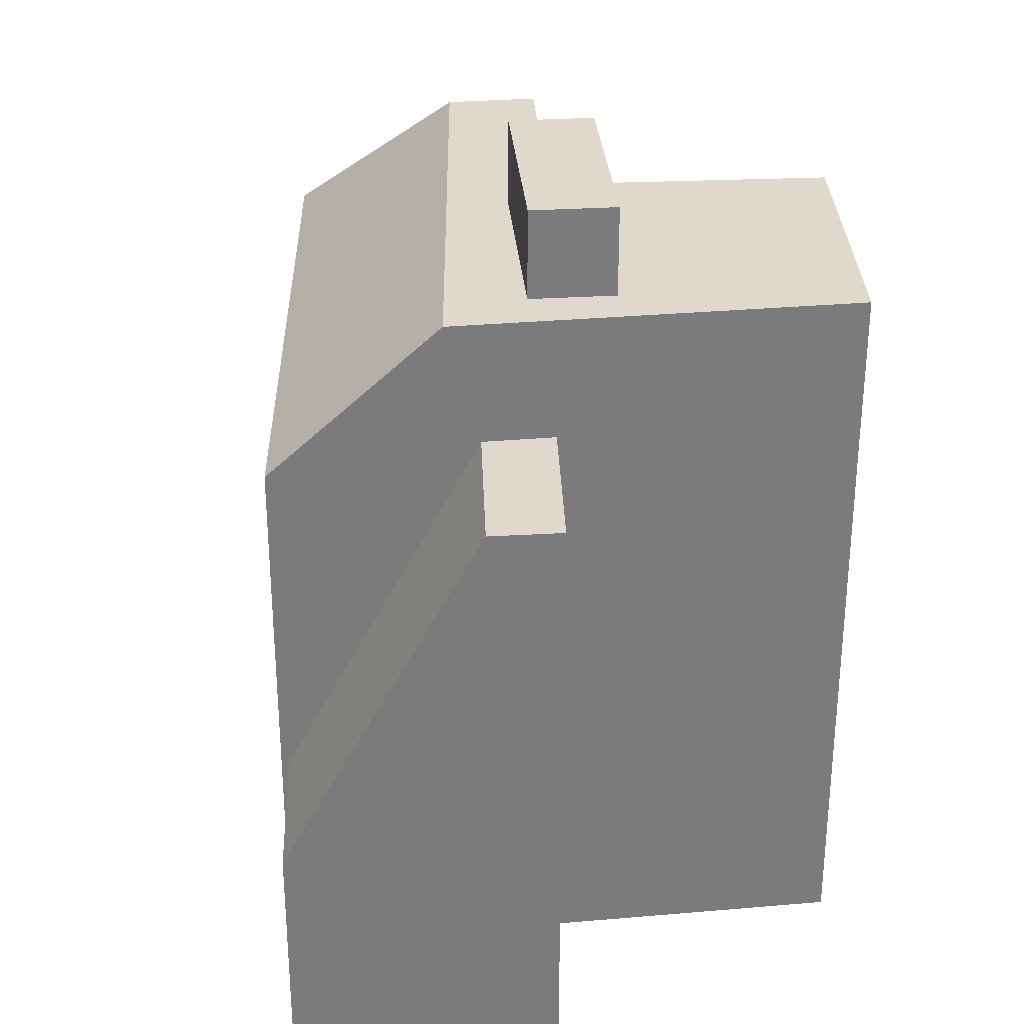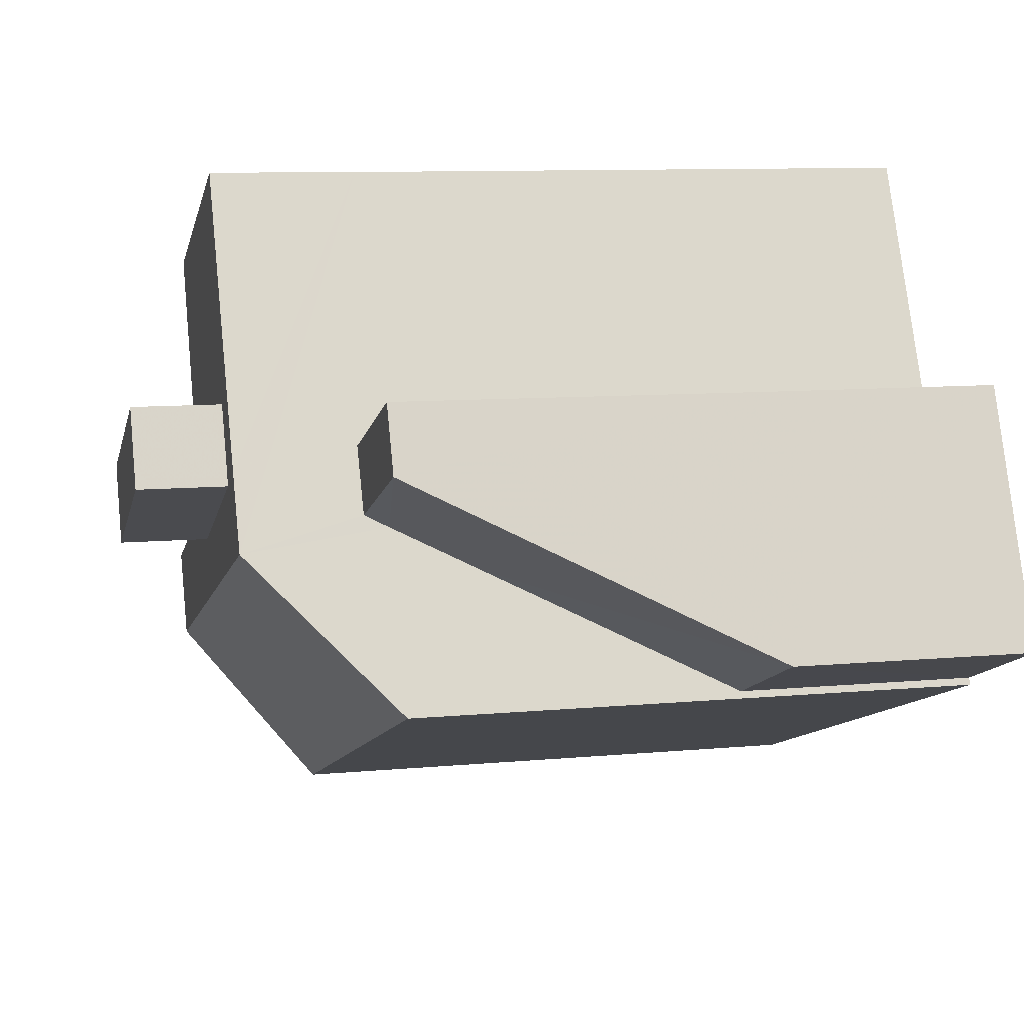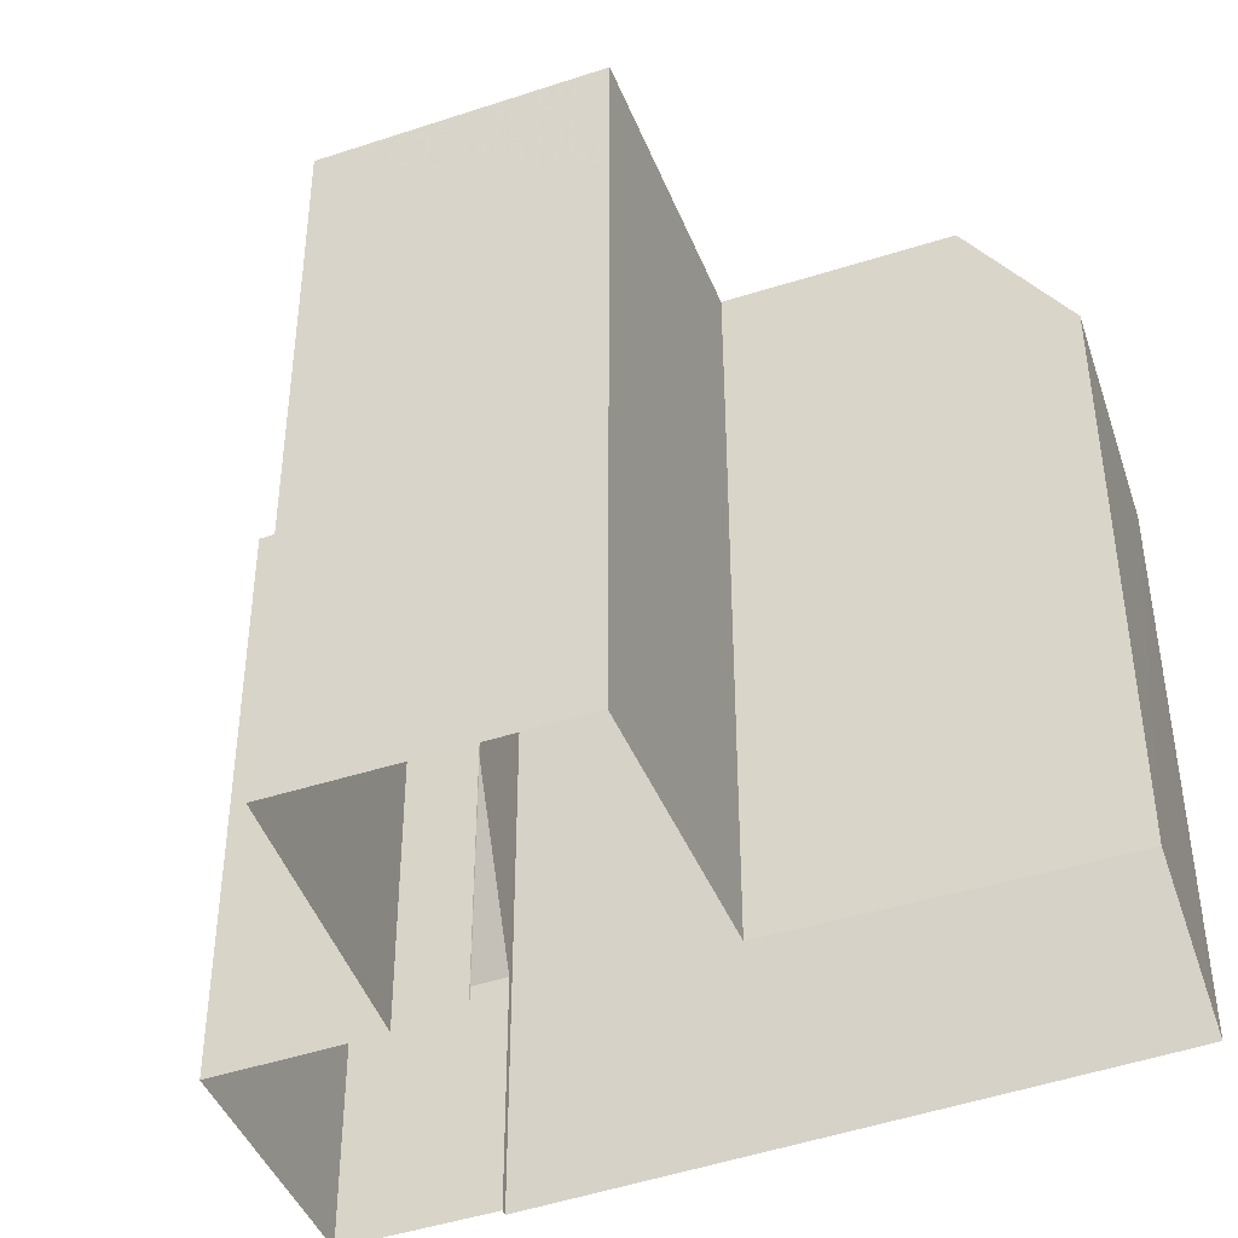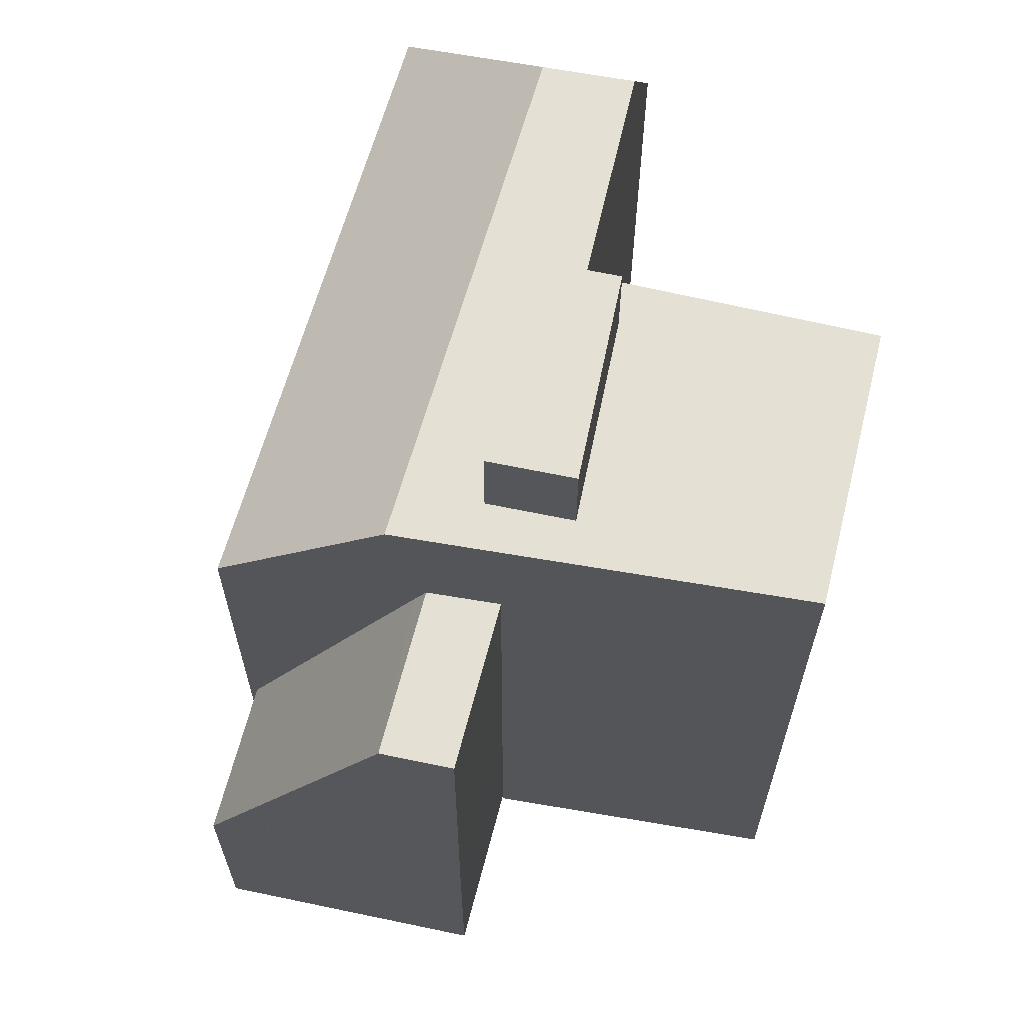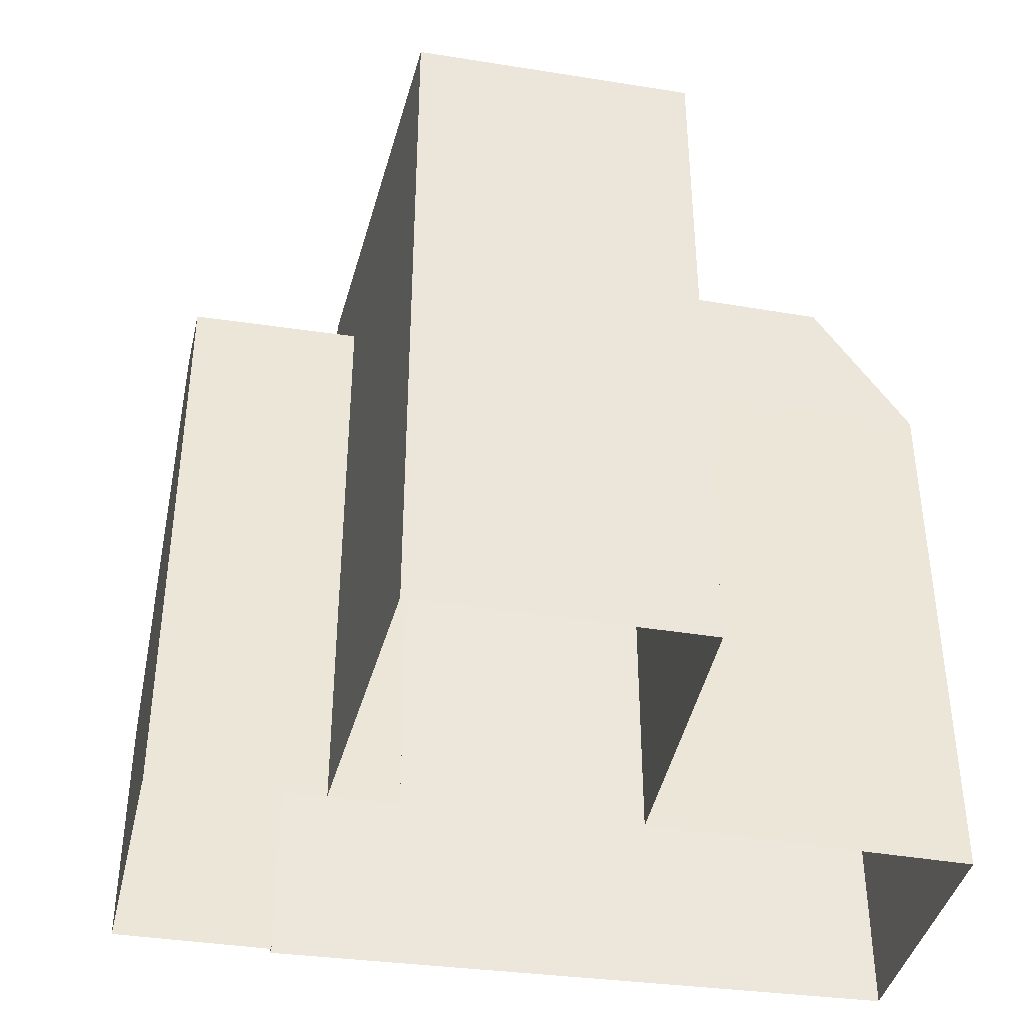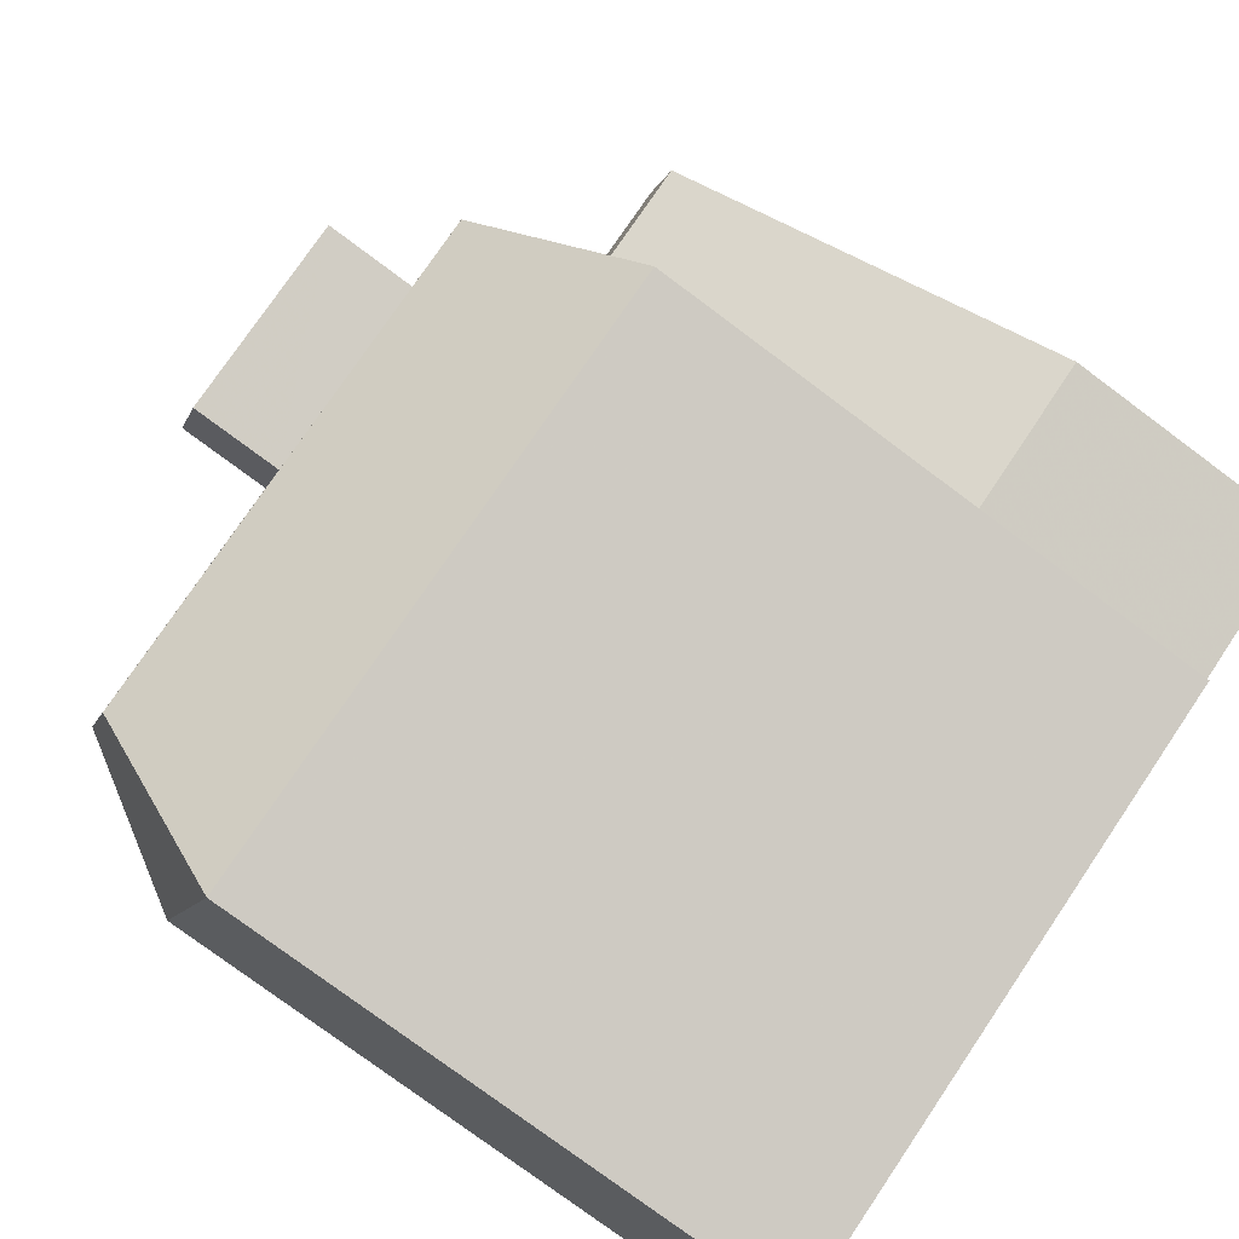
<metadata>
{"format":"obj","ext":"obj","renderer":"f3d","projection":"perspective","resolution":1024,"background":"white","views":[{"elev":32.0,"azim":109.7,"up":"+Z"},{"elev":9.7,"azim":76.3,"up":"+Y"},{"elev":-43.0,"azim":-135.9,"up":"+Z"},{"elev":66.0,"azim":126.4,"up":"+Z"},{"elev":-41.8,"azim":-168.3,"up":"+Z"},{"elev":-78.4,"azim":53.4,"up":"+Y"}]}
</metadata>
<code>
v -1.221e+04 -3.785e+04 18.32
v -1.22e+04 -3.785e+04 18.32
v -1.221e+04 -3.786e+04 18.32
v -1.219e+04 -3.785e+04 18.32
v -1.22e+04 -3.784e+04 18.32
v -1.221e+04 -3.784e+04 18.32
v -1.22e+04 -3.784e+04 18.32
v -1.219e+04 -3.785e+04 18.32
v -1.219e+04 -3.785e+04 18.32
v -1.219e+04 -3.784e+04 18.32
v -1.219e+04 -3.784e+04 18.32
v -1.22e+04 -3.784e+04 18.32
v -1.219e+04 -3.784e+04 35.06
v -1.219e+04 -3.784e+04 35.06
v -1.219e+04 -3.784e+04 35.06
v -1.219e+04 -3.784e+04 35.06
v -1.219e+04 -3.785e+04 25.06
v -1.219e+04 -3.785e+04 25.06
v -1.219e+04 -3.785e+04 31.99
v -1.219e+04 -3.784e+04 34.4
v -1.221e+04 -3.786e+04 34.4
v -1.219e+04 -3.785e+04 34.4
v -1.221e+04 -3.785e+04 38.52
v -1.219e+04 -3.785e+04 38.52
v -1.221e+04 -3.785e+04 34.4
v -1.221e+04 -3.785e+04 38.52
v -1.221e+04 -3.785e+04 38.52
v -1.22e+04 -3.785e+04 38.52
v -1.219e+04 -3.784e+04 38.52
v -1.22e+04 -3.784e+04 38.52
v -1.22e+04 -3.785e+04 38.52
v -1.22e+04 -3.784e+04 38.52
v -1.221e+04 -3.784e+04 38.52
v -1.22e+04 -3.784e+04 38.52
v -1.22e+04 -3.784e+04 38.52
v -1.22e+04 -3.784e+04 41.04
v -1.22e+04 -3.784e+04 41.04
v -1.22e+04 -3.785e+04 41.04
v -1.22e+04 -3.784e+04 41.04
v -1.219e+04 -3.784e+04 25.06
v -1.22e+04 -3.784e+04 35.06
v -1.219e+04 -3.784e+04 34.4
v -1.22e+04 -3.784e+04 25.06
v -1.22e+04 -3.784e+04 34.4
v -1.22e+04 -3.785e+04 34.4
v -1.221e+04 -3.784e+04 34.4
f 1 2 3
f 3 2 4
f 5 2 6
f 5 6 7
f 8 9 10
f 4 2 9
f 11 5 7
f 10 9 12
f 12 2 5
f 9 2 12
f 13 14 15
f 13 16 14
f 17 18 19
f 13 20 16
f 16 19 18
f 16 20 19
f 21 22 23
f 22 24 23
f 23 25 21
f 25 23 26
f 27 25 26
f 23 24 28
f 26 23 28
f 24 29 30
f 24 30 28
f 27 26 31
f 31 32 33
f 33 32 34
f 26 28 31
f 29 35 30
f 34 35 29
f 32 31 28
f 32 35 34
f 36 37 38
f 36 39 37
f 14 16 40
f 40 16 18
f 9 8 18
f 17 9 18
f 18 8 10
f 40 18 10
f 15 41 42
f 42 5 11
f 42 41 5
f 43 12 5
f 41 43 5
f 12 40 10
f 12 43 40
f 40 43 14
f 43 15 14
f 43 41 15
f 4 9 17
f 4 17 22
f 19 20 22
f 17 19 22
f 42 7 44
f 42 11 7
f 45 2 1
f 25 45 1
f 45 6 2
f 45 46 6
f 44 7 6
f 46 44 6
f 22 21 3
f 4 22 3
f 21 1 3
f 21 25 1
f 45 33 46
f 31 33 45
f 46 34 44
f 33 34 46
f 44 15 42
f 13 24 20
f 20 24 22
f 24 15 44
f 13 15 24
f 44 29 24
f 44 34 29
f 27 31 25
f 25 31 45
f 38 37 32
f 28 38 32
f 32 37 39
f 35 32 39
f 36 30 35
f 39 36 35
f 36 38 28
f 30 36 28

</code>
